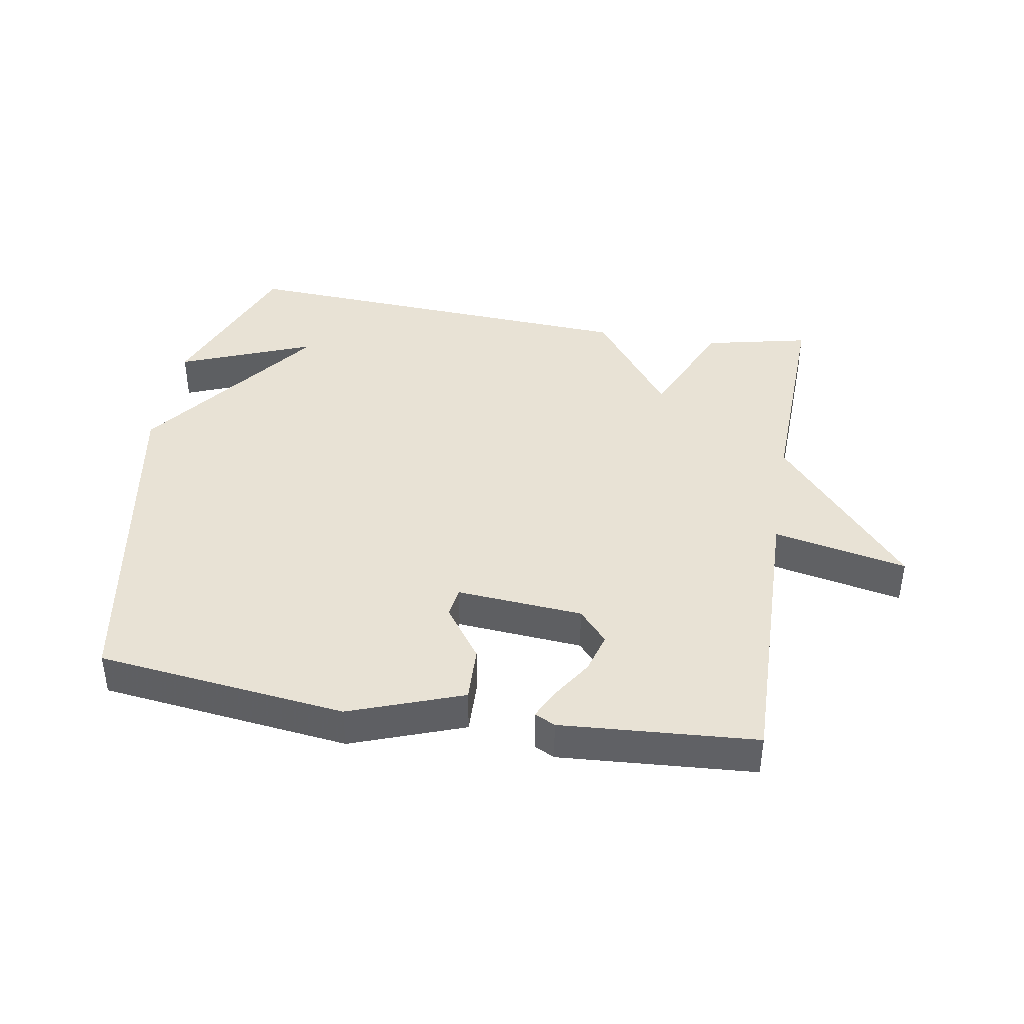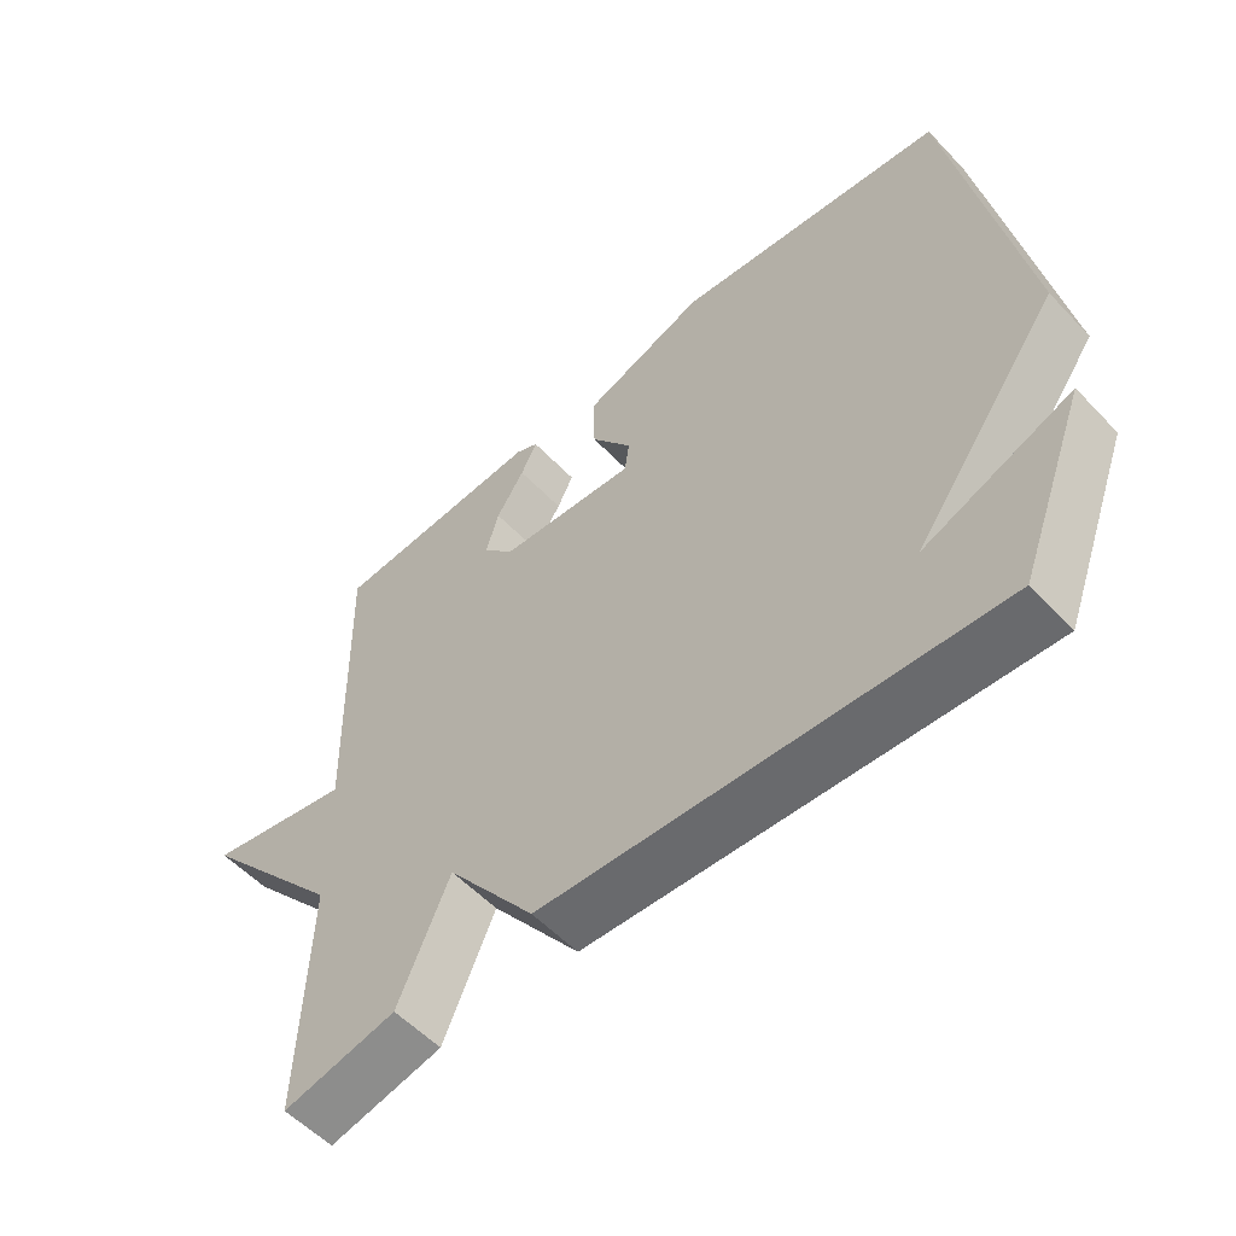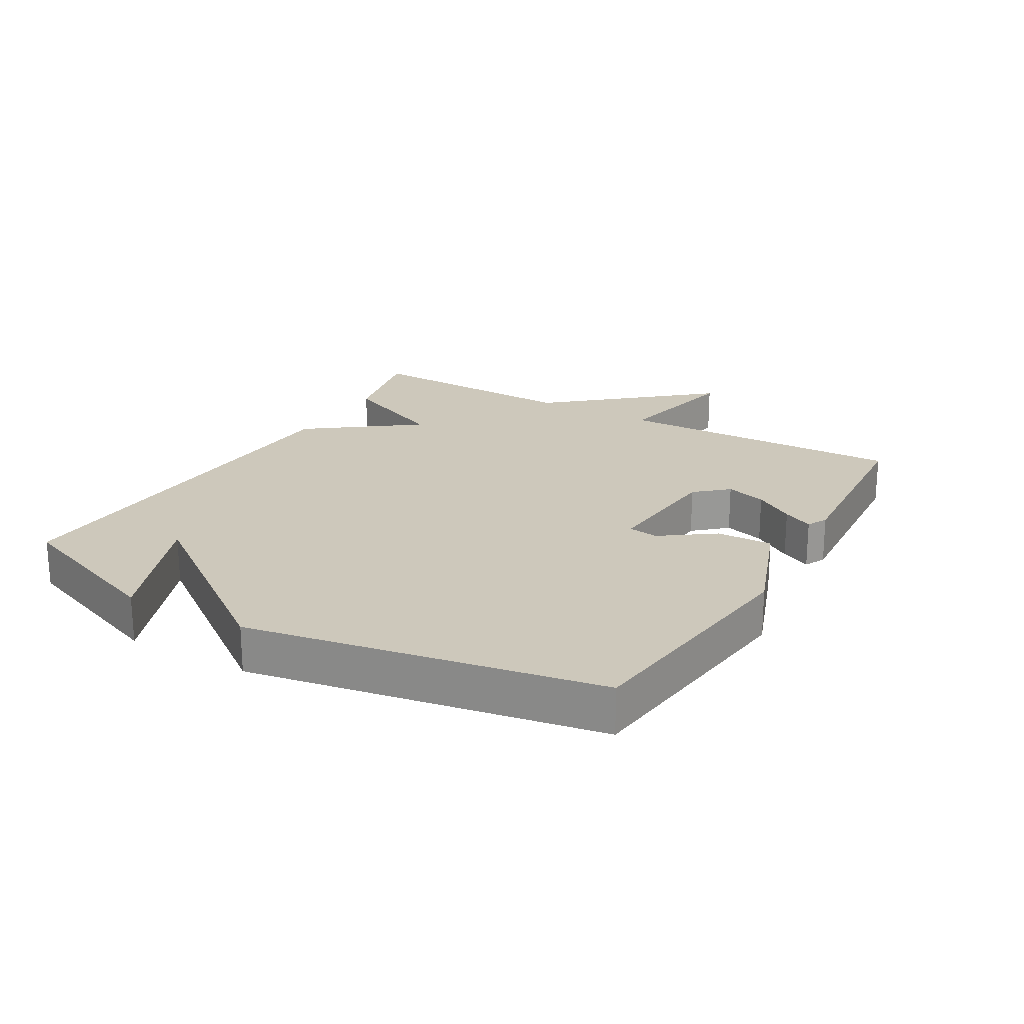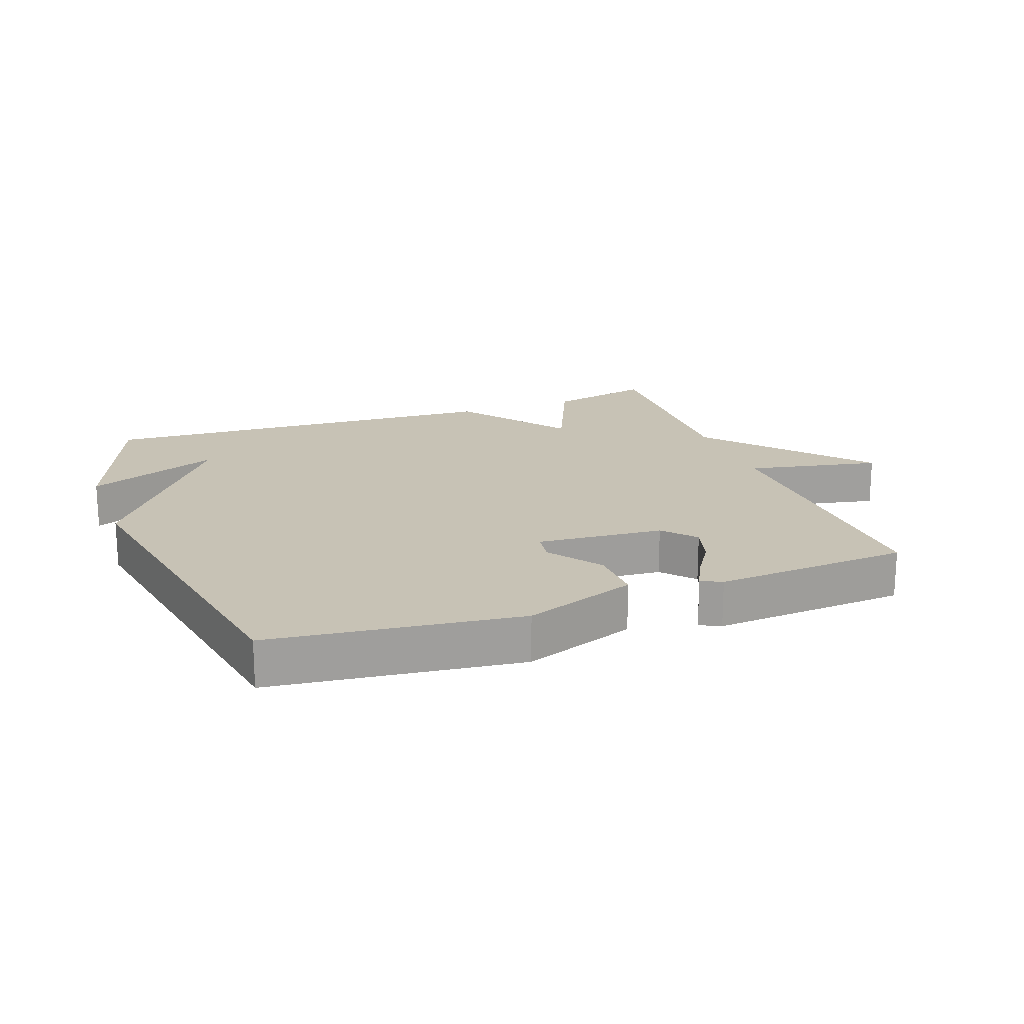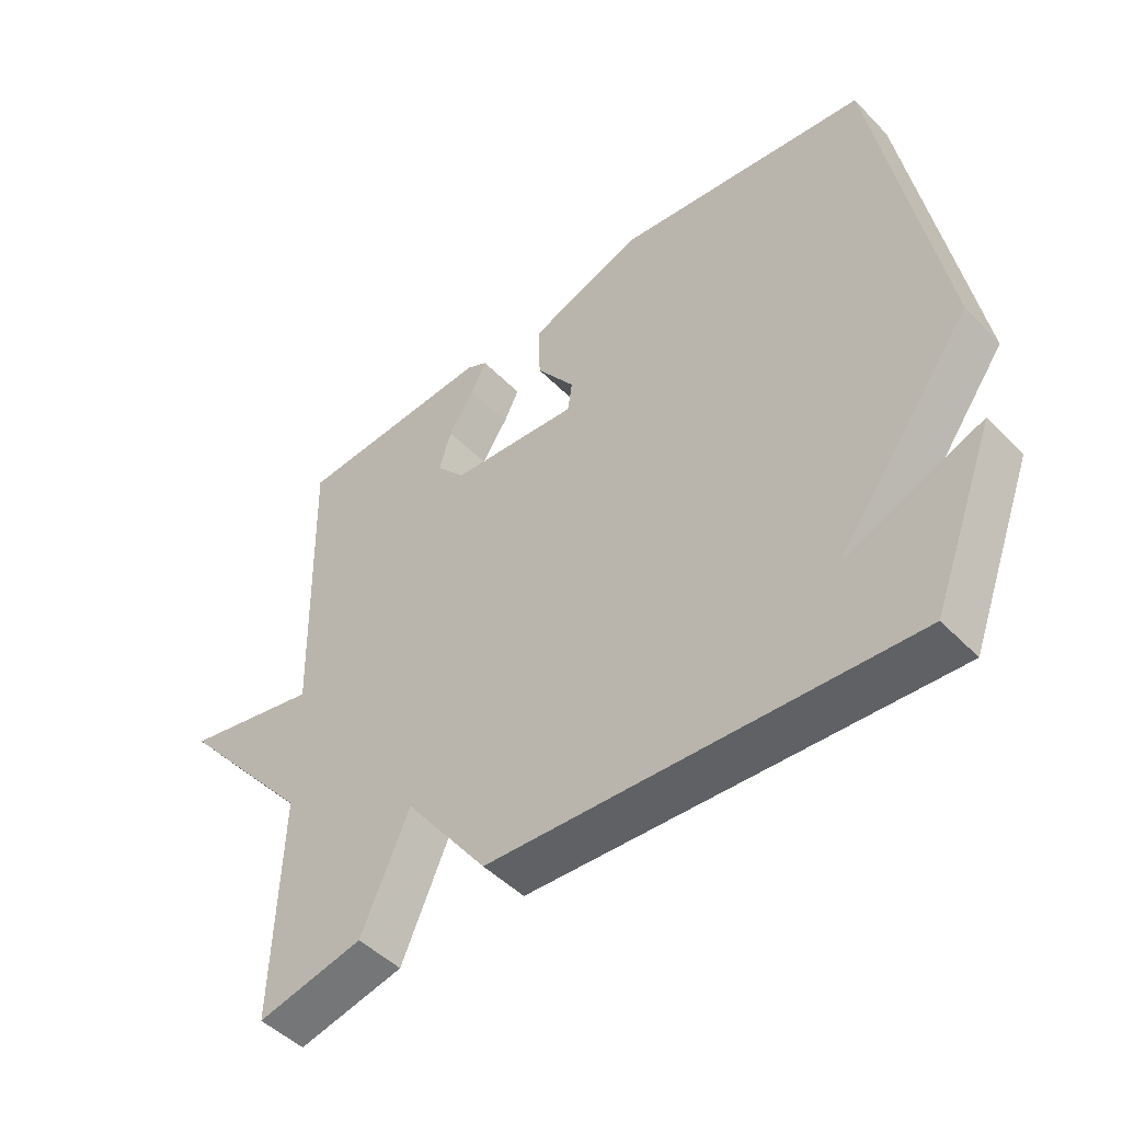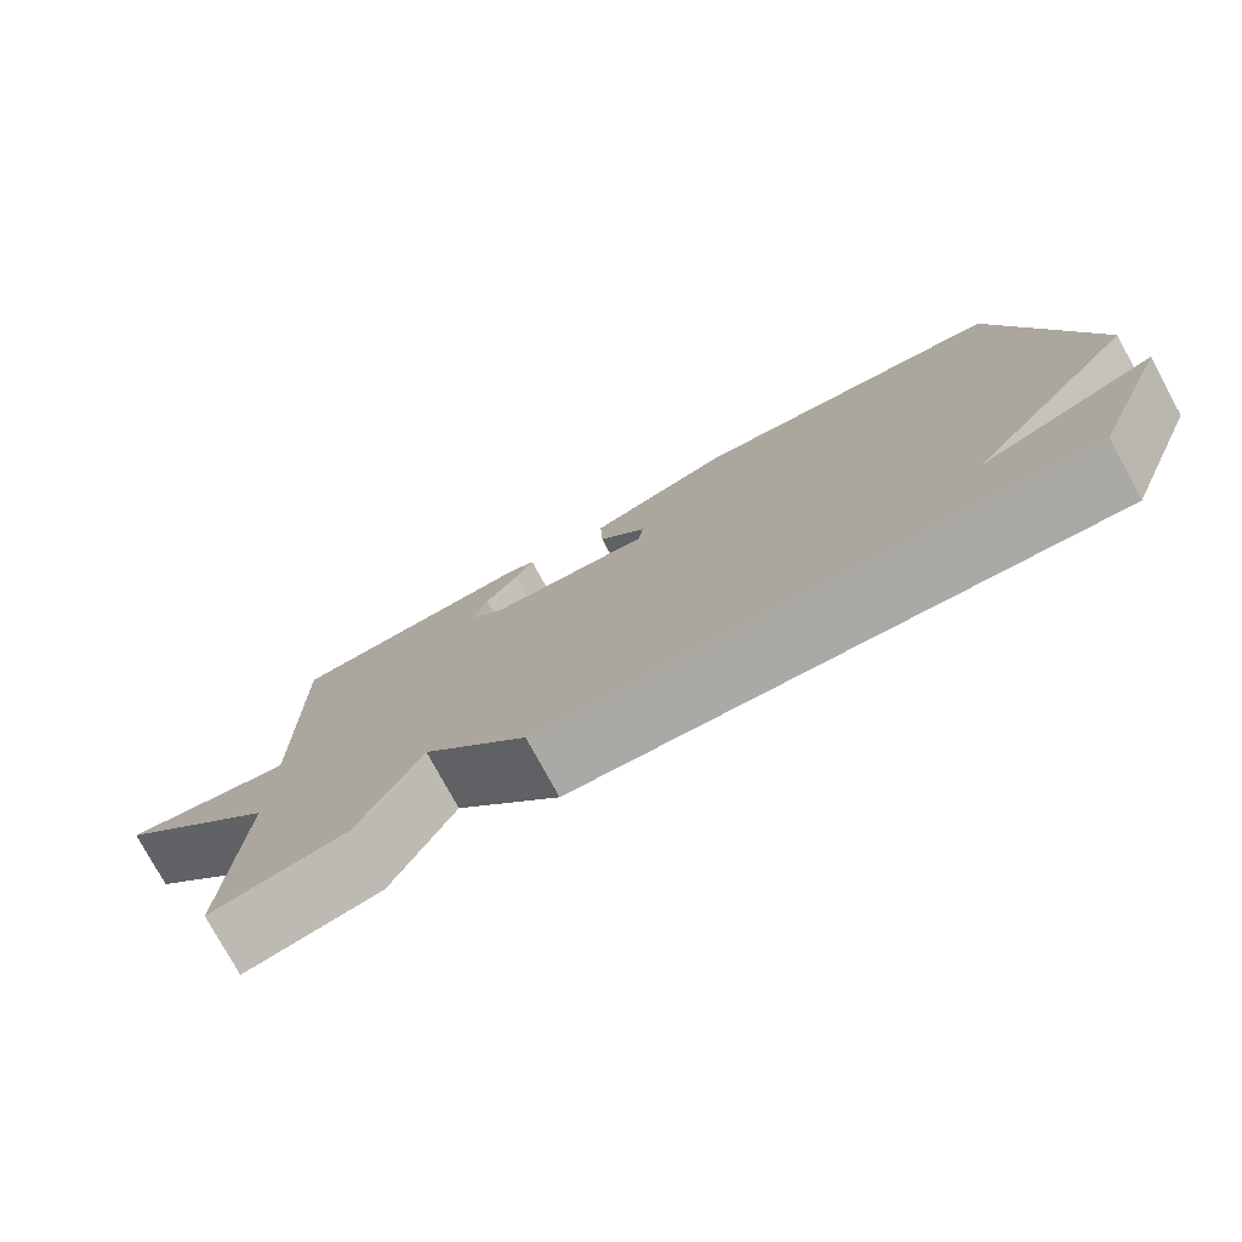
<metadata>
{"format":"obj","ext":"obj","renderer":"f3d","projection":"perspective","resolution":1024,"background":"white","views":[{"elev":40.9,"azim":9.6,"up":"+Y"},{"elev":-55.5,"azim":-137.5,"up":"+Z"},{"elev":21.8,"azim":-60.0,"up":"+Y"},{"elev":19.0,"azim":-20.2,"up":"+Y"},{"elev":-47.9,"azim":-138.5,"up":"+Z"},{"elev":-77.7,"azim":-151.4,"up":"+Z"}]}
</metadata>
<code>
v -0.5 0.07 -0.5
v -0.597 0.07 -0.247
v -0.389 0.07 -0.33
v -0.597 0.07 -0.047
v -0.5 0.07 0.5
v -0.114 0.07 0.547
v 0.061 0.07 0.483
v 0.058 0.07 0.396
v -0.001 0.07 0.314
v 0.006 0.07 0.267
v 0.202 0.07 0.283
v 0.246 0.07 0.333
v 0.228 0.07 0.396
v 0.188 0.07 0.458
v 0.165 0.07 0.505
v 0.197 0.07 0.521
v 0.5 0.07 0.5
v 0.489 0.07 0.046
v 0.696 0.07 0.089
v 0.489 0.07 -0.154
v 0.5 0.07 -0.5
v 0.338 0.07 -0.464
v 0.264 0.07 -0.295
v 0.138 0.07 -0.464
v -0.5 0 -0.5
v -0.597 0 -0.247
v -0.389 0 -0.33
v -0.597 0 -0.047
v -0.5 0 0.5
v -0.114 0 0.547
v 0.061 0 0.483
v 0.058 0 0.396
v -0.001 0 0.314
v 0.006 0 0.267
v 0.202 0 0.283
v 0.246 0 0.333
v 0.228 0 0.396
v 0.188 0 0.458
v 0.165 0 0.505
v 0.197 0 0.521
v 0.5 0 0.5
v 0.489 0 0.046
v 0.696 0 0.089
v 0.489 0 -0.154
v 0.5 0 -0.5
v 0.338 0 -0.464
v 0.264 0 -0.295
v 0.138 0 -0.464
f 23 24 1
f 20 21 22 23
f 20 23 1
f 19 20 1
f 18 19 1
f 16 17 18
f 15 16 18
f 14 15 18
f 13 14 18
f 12 13 18
f 11 12 18
f 10 11 18 1
f 7 8 9
f 6 7 9
f 5 6 9
f 4 5 9
f 3 4 9 10
f 1 2 3
f 1 3 10
f 25 48 47
f 47 46 45 44
f 25 47 44
f 25 44 43
f 25 43 42
f 42 41 40
f 42 40 39
f 42 39 38
f 42 38 37
f 42 37 36
f 42 36 35
f 25 42 35 34
f 33 32 31
f 33 31 30
f 33 30 29
f 33 29 28
f 34 33 28 27
f 27 26 25
f 34 27 25
f 1 25 26 2
f 2 26 27 3
f 3 27 28 4
f 4 28 29 5
f 5 29 30 6
f 6 30 31 7
f 7 31 32 8
f 8 32 33 9
f 9 33 34 10
f 10 34 35 11
f 11 35 36 12
f 12 36 37 13
f 13 37 38 14
f 14 38 39 15
f 15 39 40 16
f 16 40 41 17
f 17 41 42 18
f 18 42 43 19
f 19 43 44 20
f 20 44 45 21
f 21 45 46 22
f 22 46 47 23
f 23 47 48 24
f 24 48 25 1

</code>
